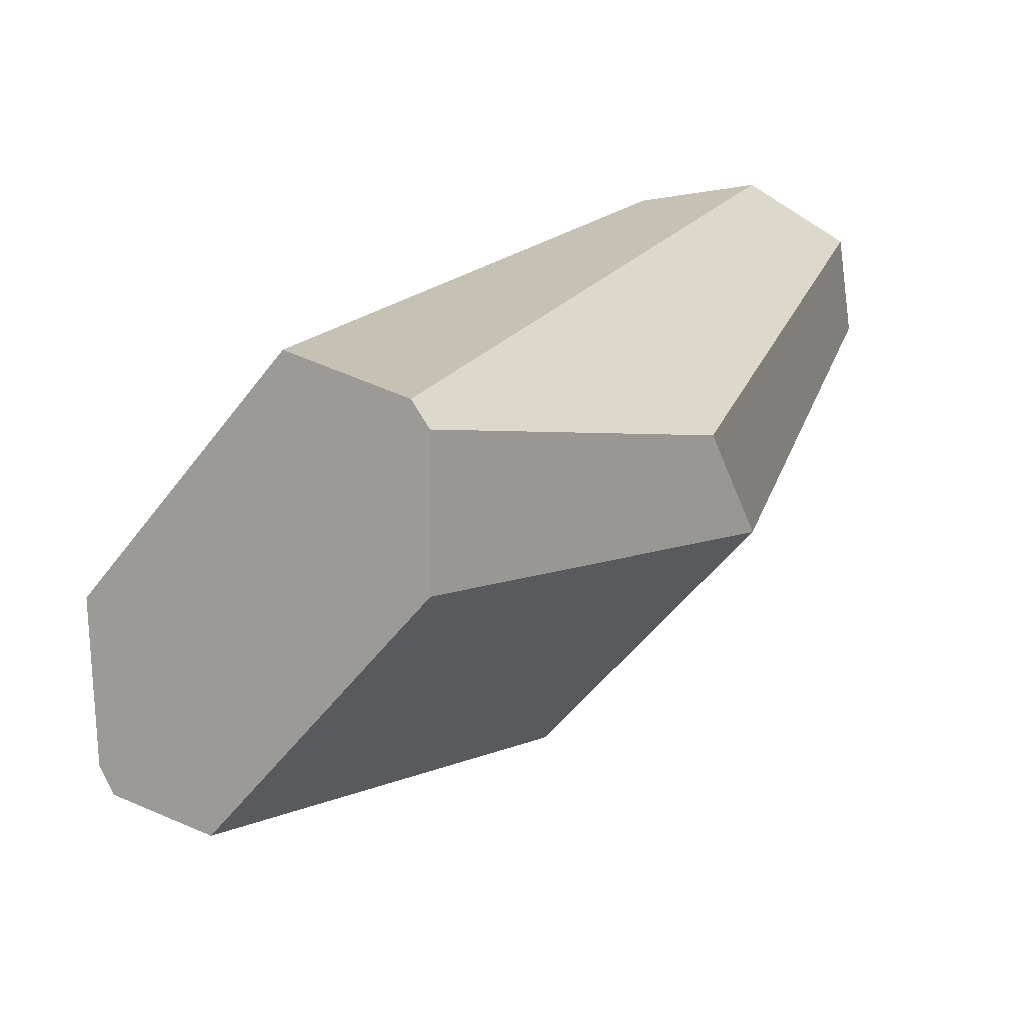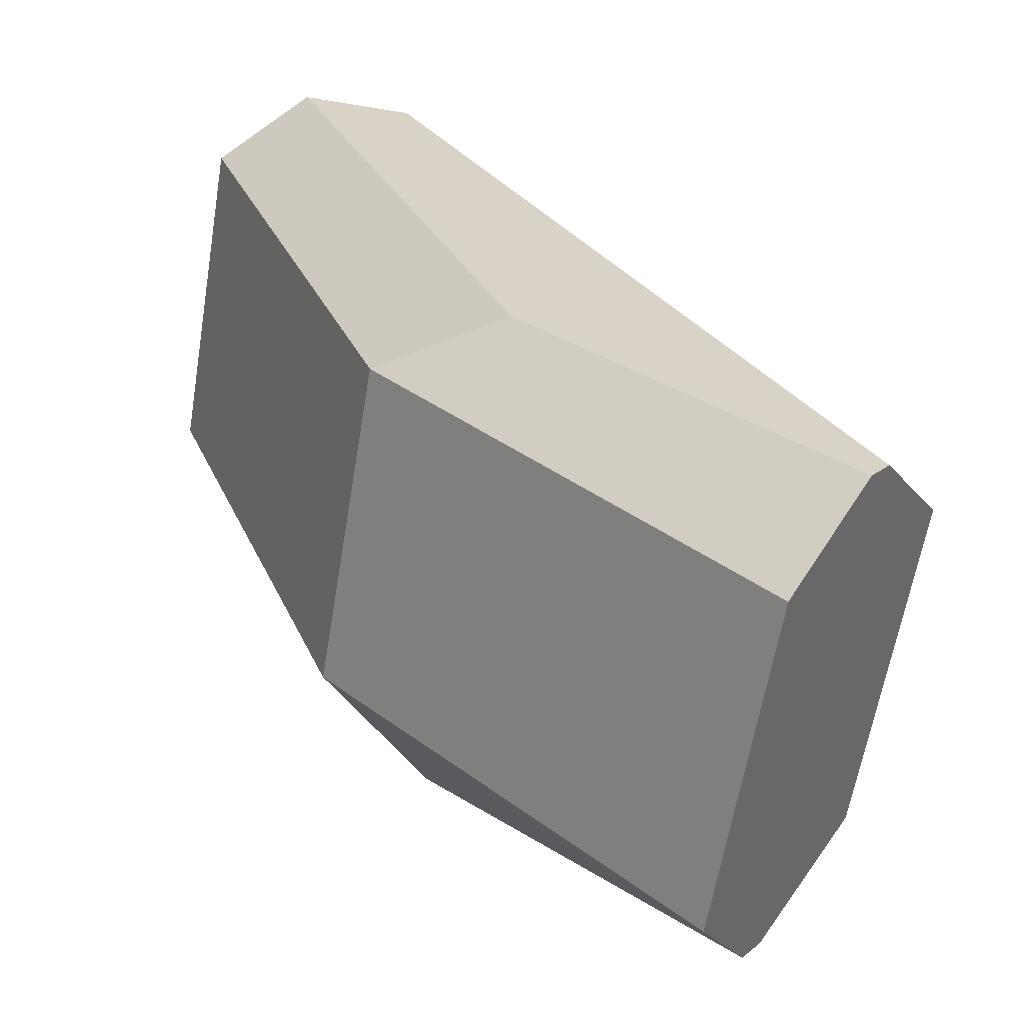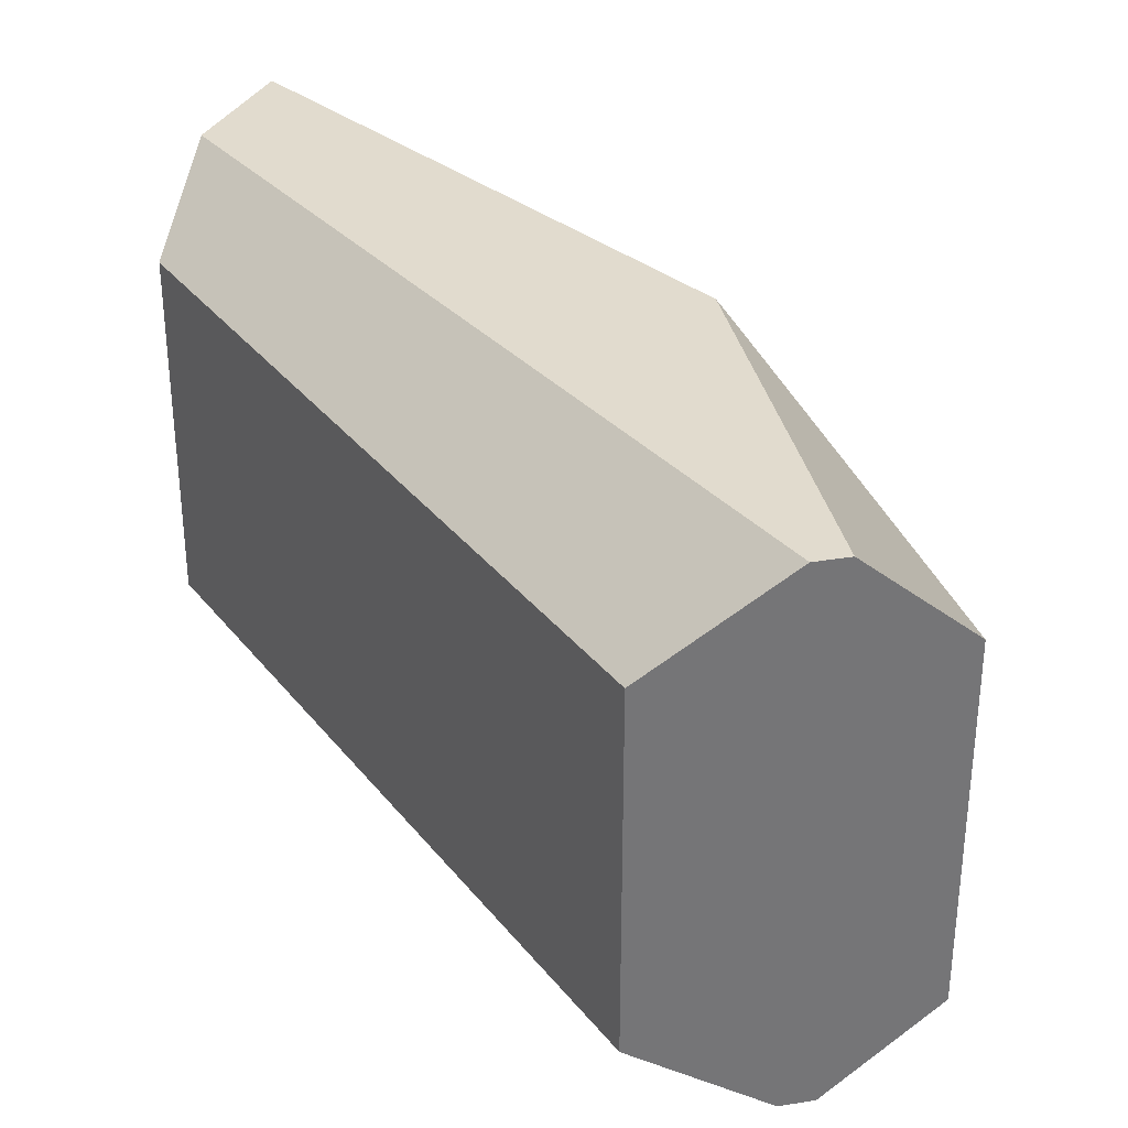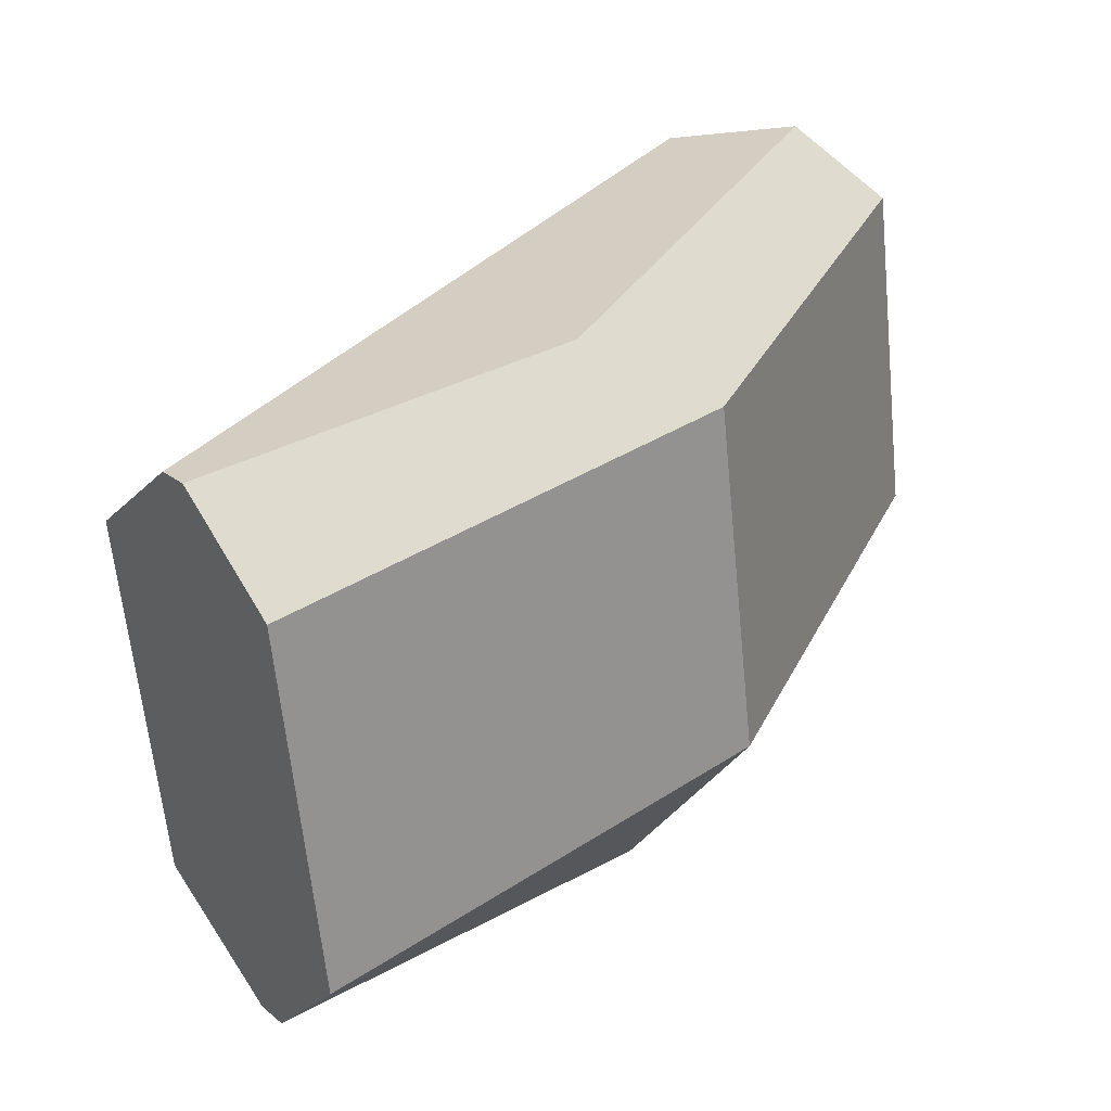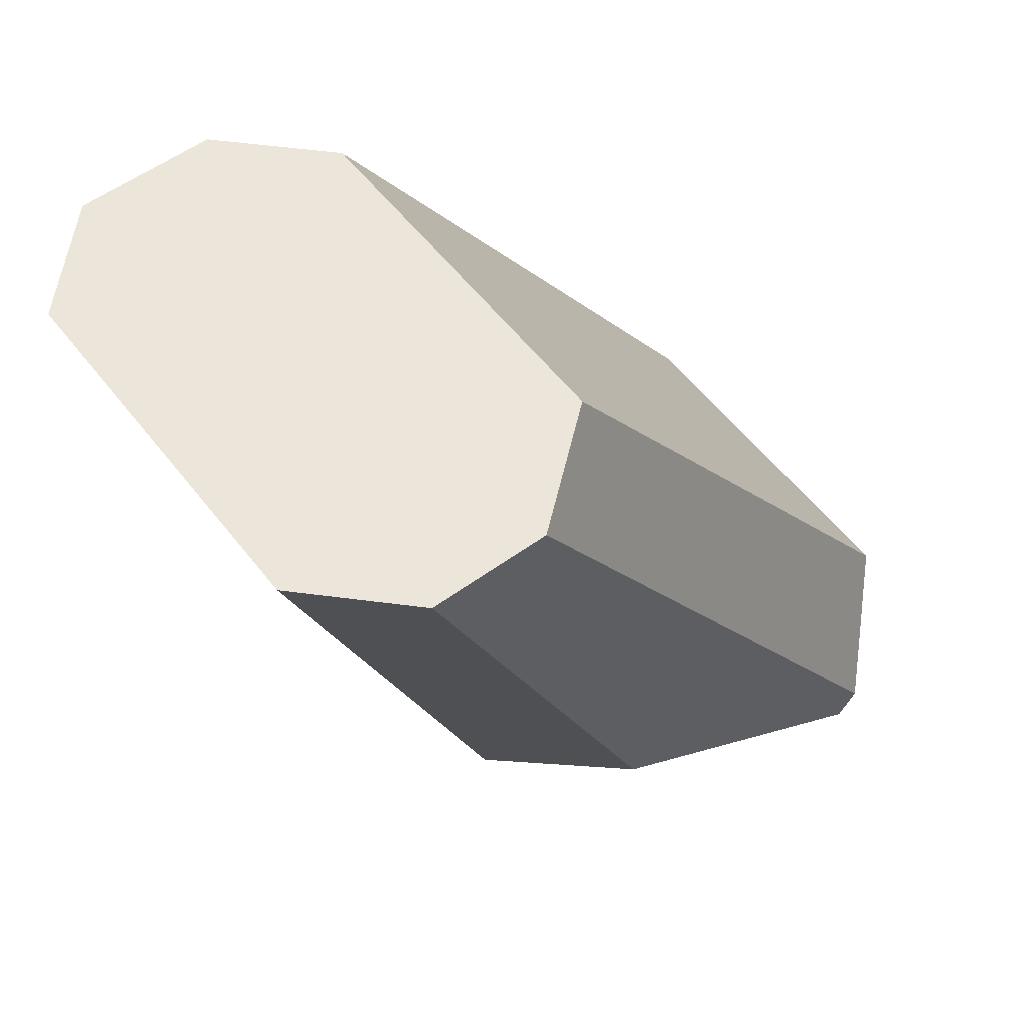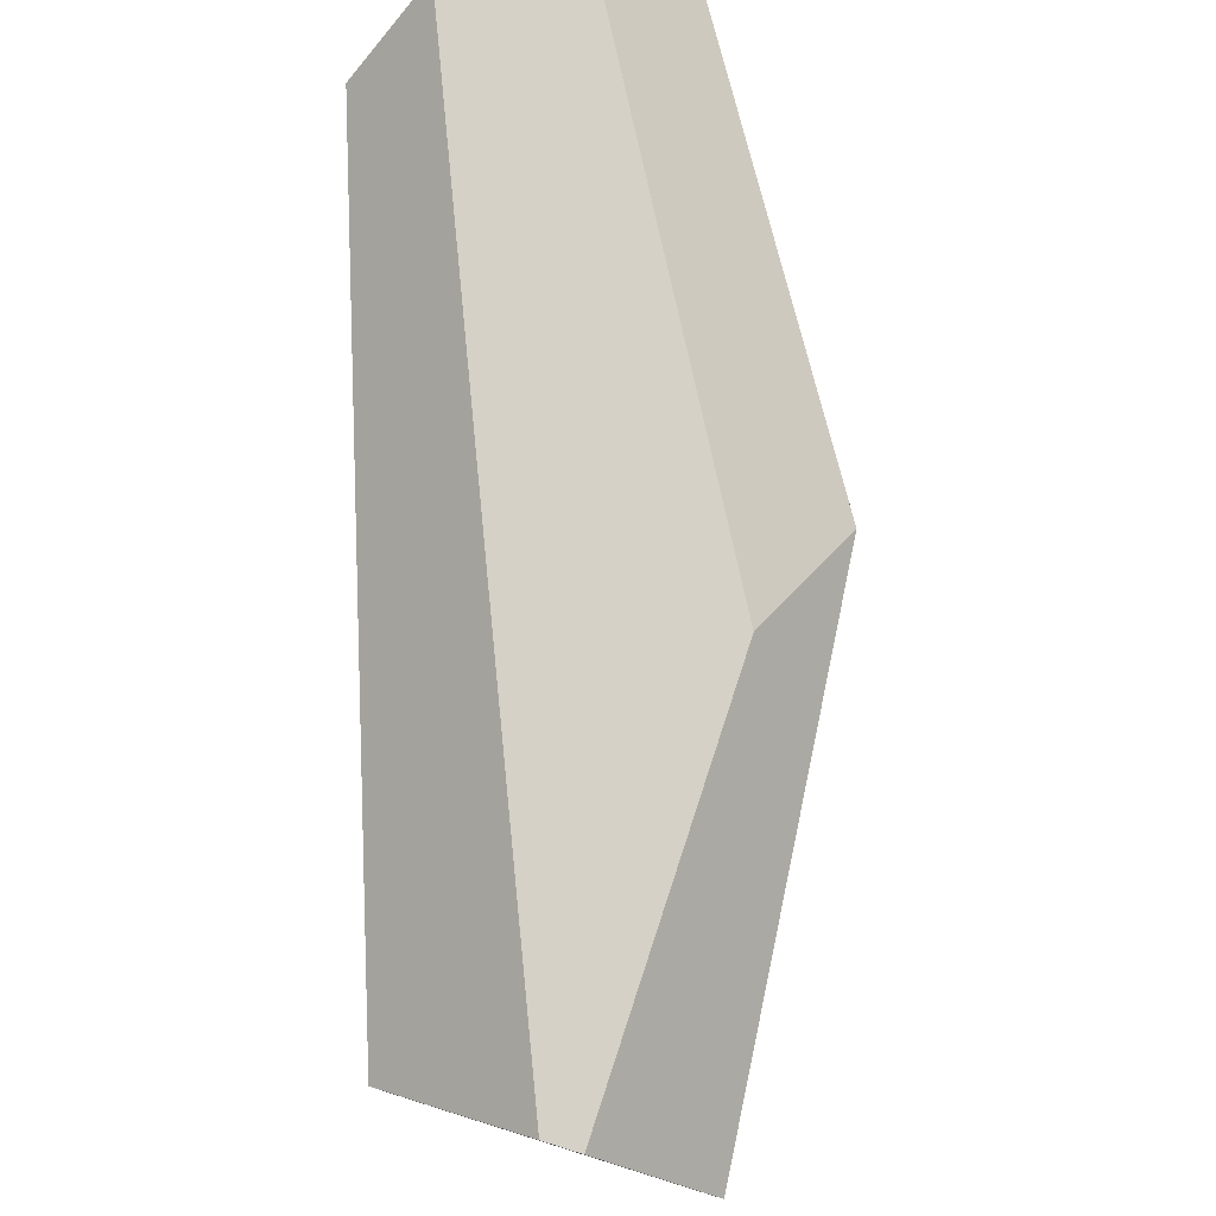
<metadata>
{"format":"obj","ext":"obj","renderer":"f3d","projection":"perspective","resolution":1024,"background":"white","views":[{"elev":-50.4,"azim":-35.3,"up":"+Y"},{"elev":-62.2,"azim":170.5,"up":"+Y"},{"elev":33.8,"azim":-66.1,"up":"+Z"},{"elev":-63.3,"azim":5.7,"up":"+Y"},{"elev":56.0,"azim":142.8,"up":"+Y"},{"elev":79.4,"azim":-36.0,"up":"+Z"}]}
</metadata>
<code>
o mug_collision.014
v 0.0742 0.03799 0.004997
v 0.0767 0.03798 0.007497
v 0.06431 0.01689 0.007497
v 0.06207 0.0199 0.004997
v 0.08045 0.03798 0.007497
v 0.08295 0.03798 0.004997
v 0.06664 0.01375 0.004997
v 0.06487 0.01614 0.007497
v 0.07379 0.02259 0.007497
v 0.07727 0.02338 0.004997
v 0.08295 0.03798 -0.004997
v 0.08045 0.03798 -0.007497
v 0.06487 0.01614 -0.007497
v 0.06664 0.01375 -0.004997
v 0.07379 0.02259 -0.007497
v 0.07727 0.02338 -0.004997
v 0.07721 0.03798 -0.007497
v 0.0742 0.03799 -0.004997
v 0.06207 0.0199 -0.004997
v 0.06431 0.01689 -0.007497
f 6 10 16 11
f 13 20 15
f 9 3 8
f 5 2 3 9
f 10 7 14 16
f 1 4 3 2
f 11 12 17 18 1 2 5 6
f 10 6 5 9
f 7 10 9 8
f 7 8 3 4 19 20 13 14
f 16 14 13 15
f 11 16 15 12
f 4 1 18 19
f 19 18 17 20
f 15 20 17 12

</code>
